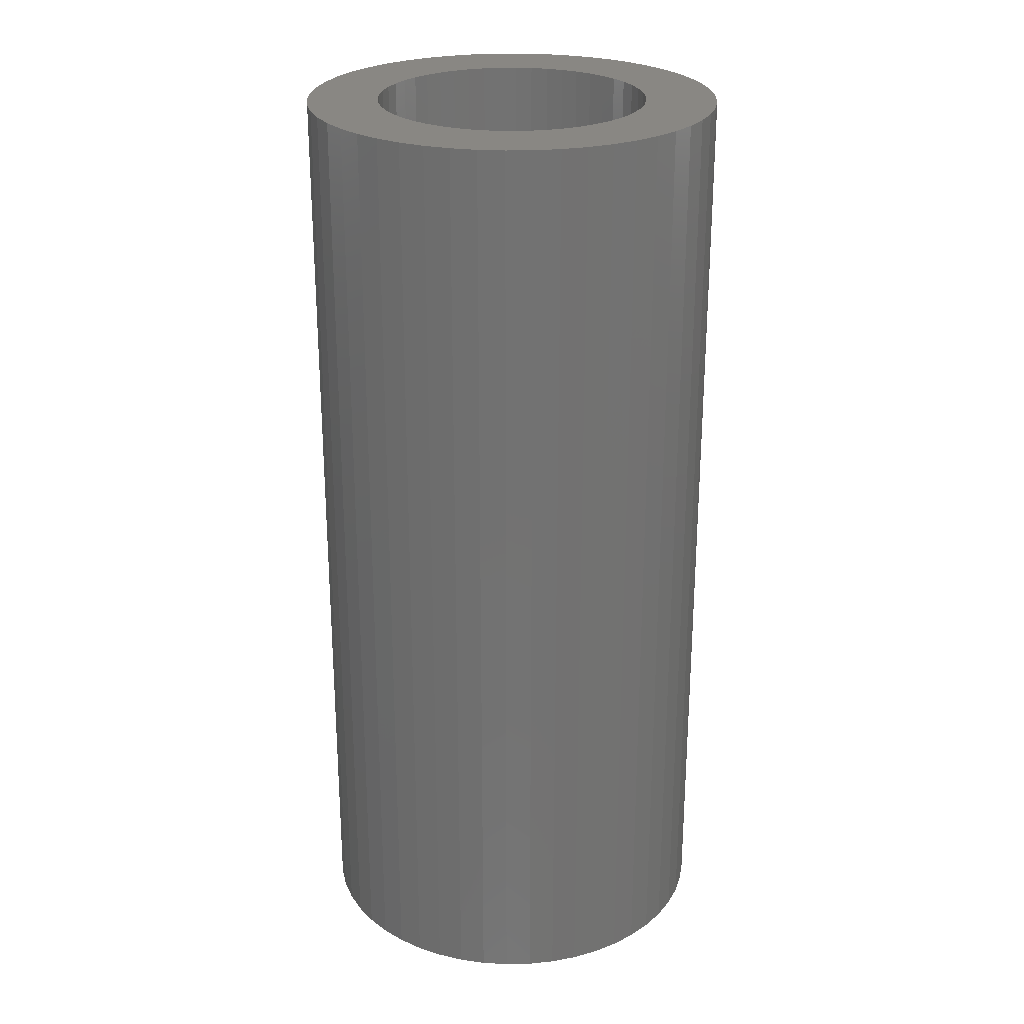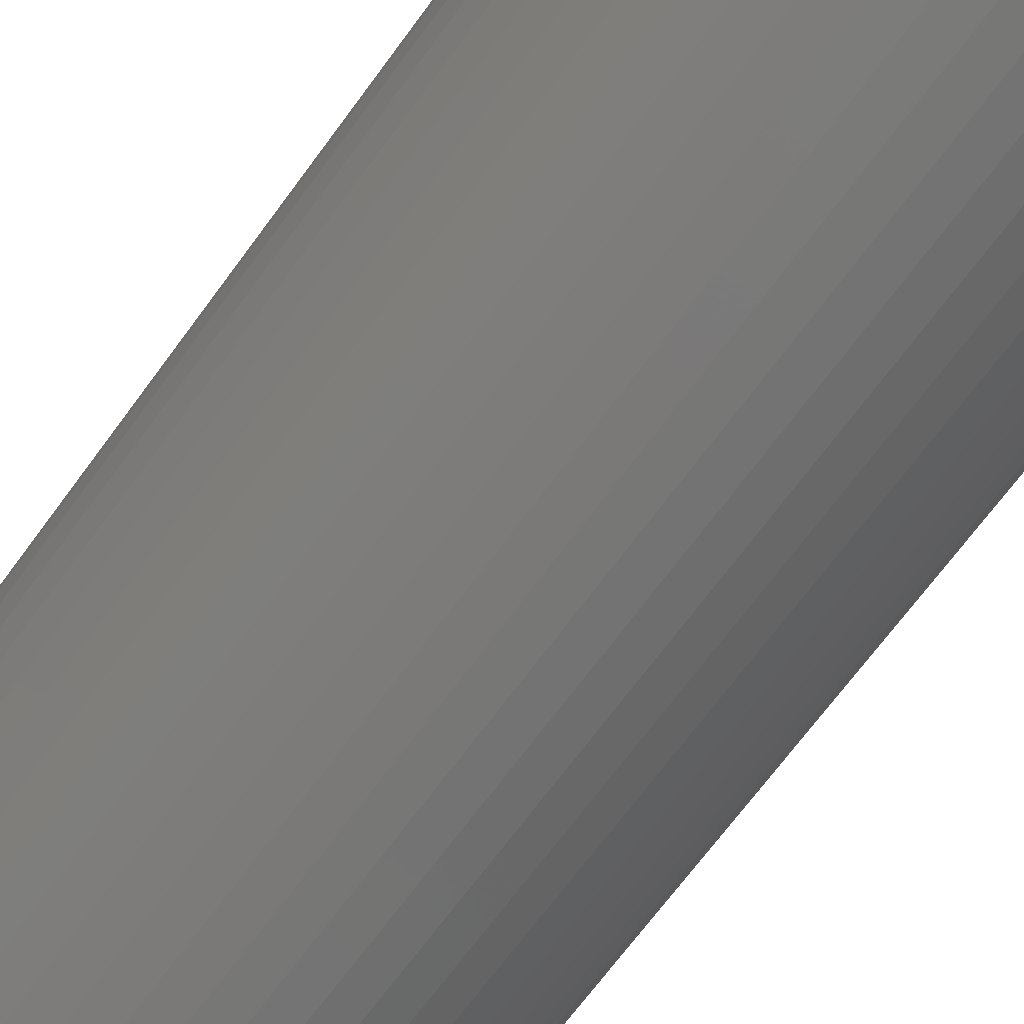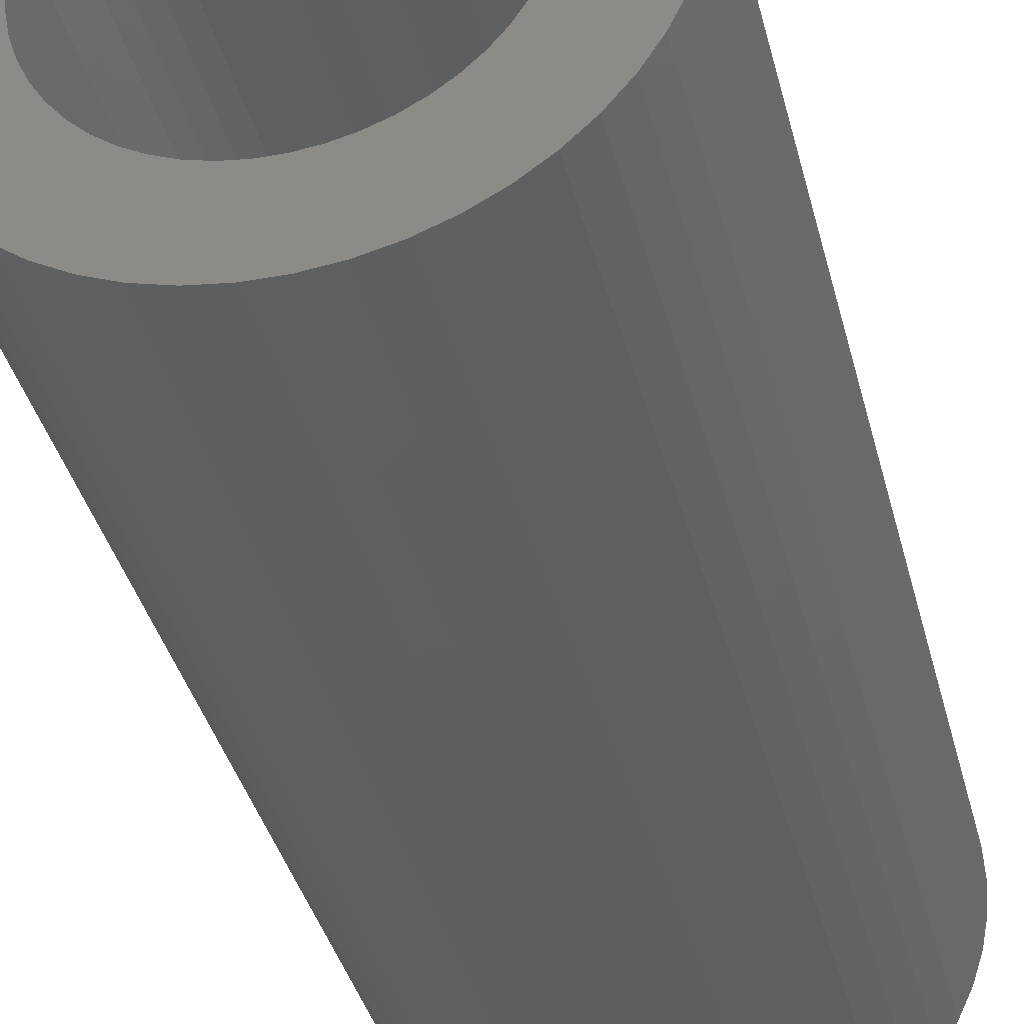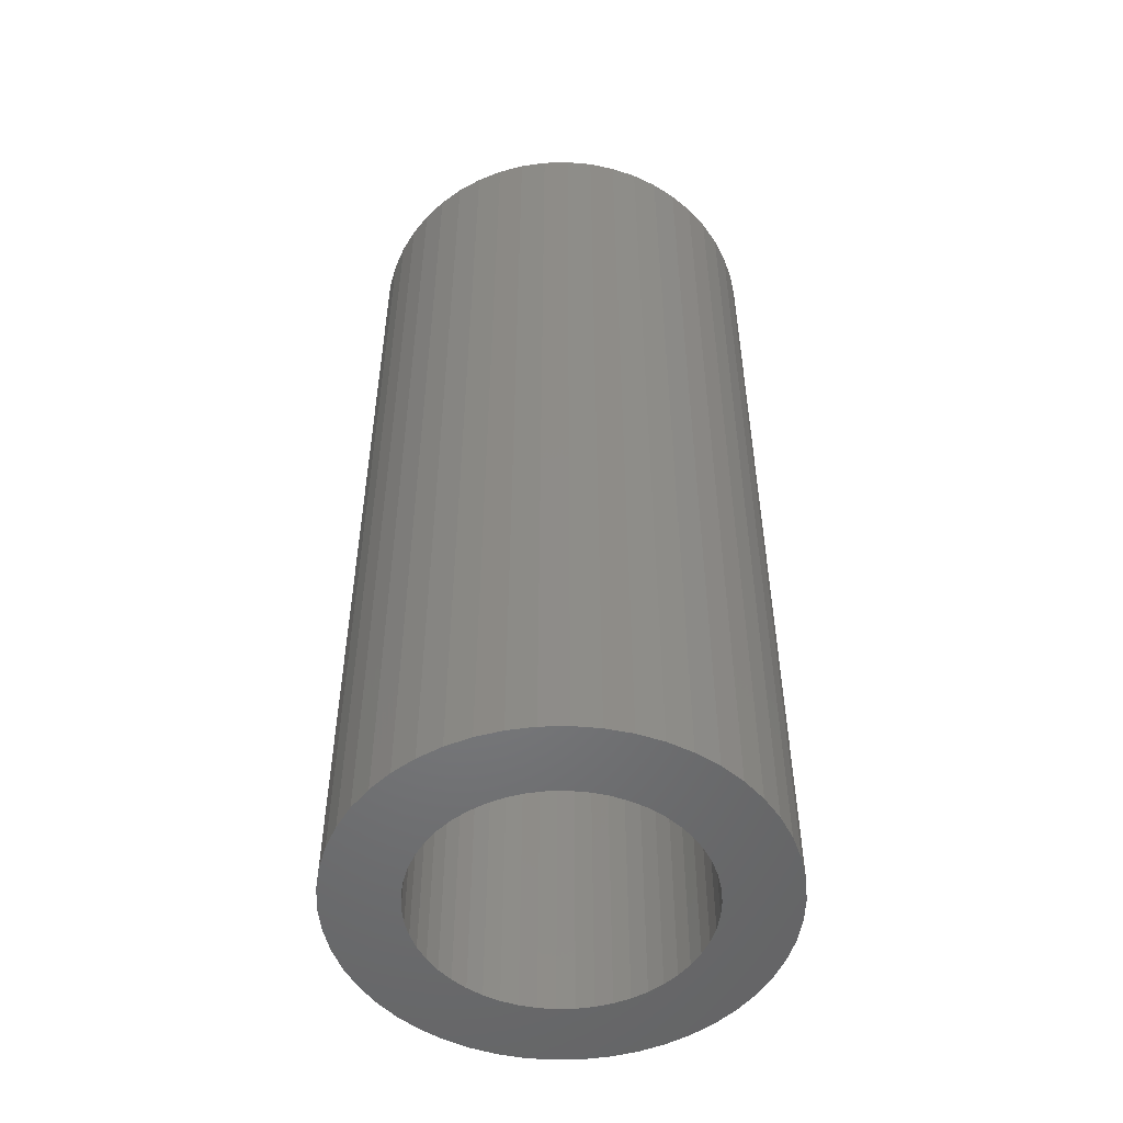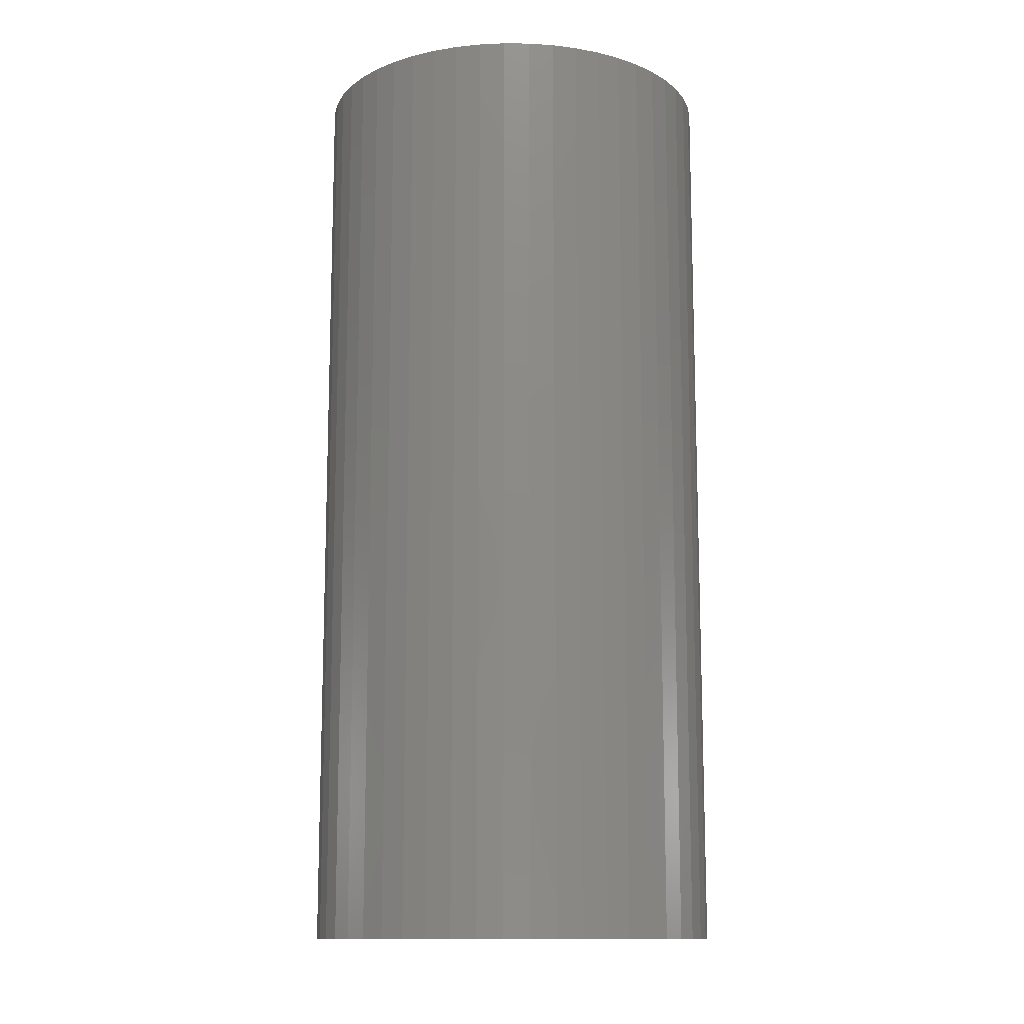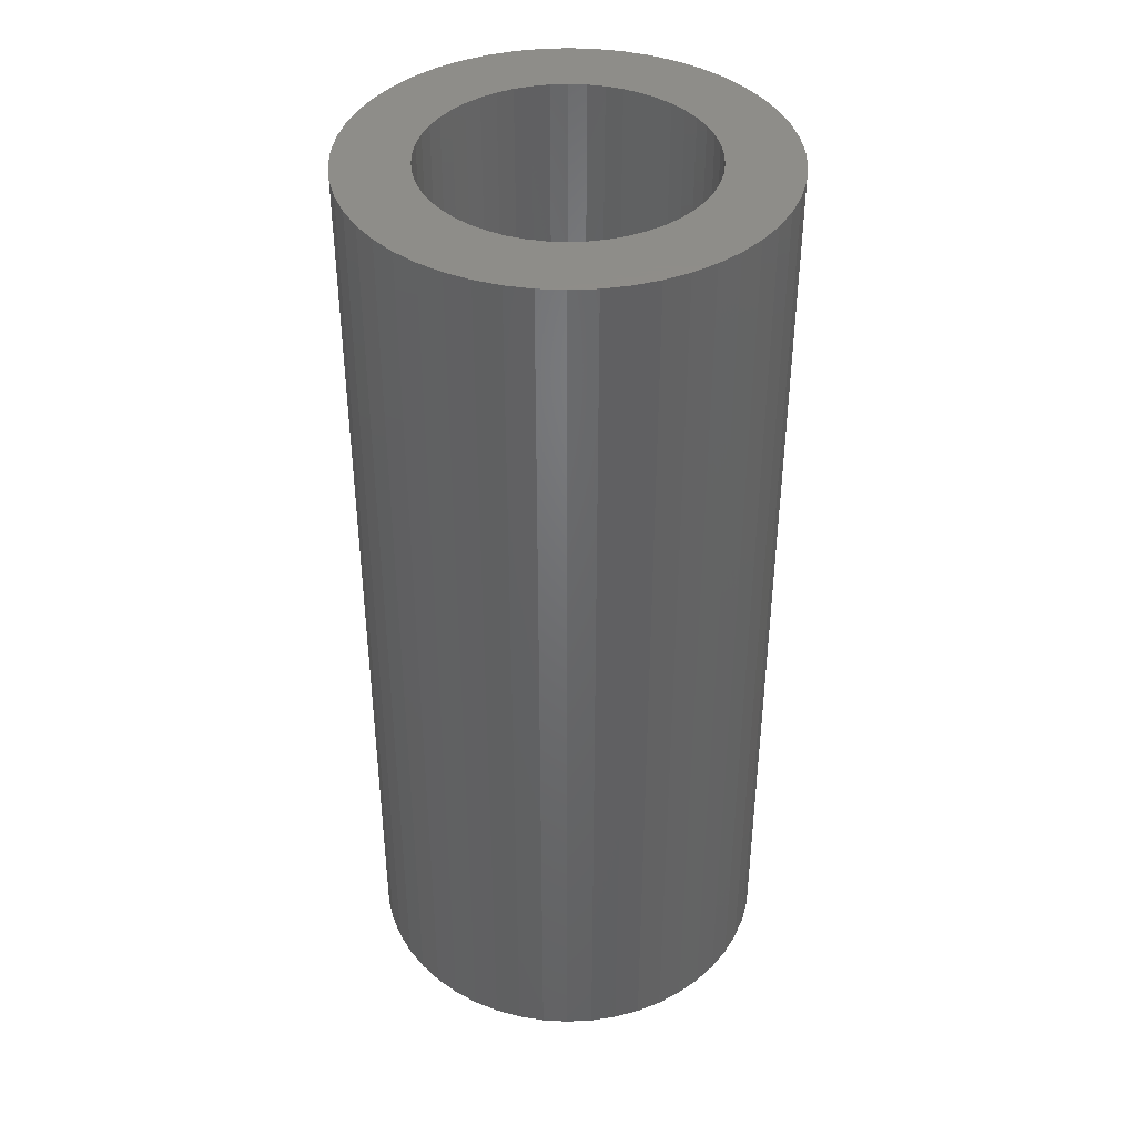
<metadata>
{"format":"stl","ext":"stl","renderer":"f3d","projection":"perspective","resolution":1024,"background":"white","views":[{"elev":25.6,"azim":142.1,"up":"+Z"},{"elev":-69.4,"azim":-36.3,"up":"+Y"},{"elev":-36.3,"azim":13.4,"up":"+Y"},{"elev":-51.4,"azim":-120.7,"up":"+Z"},{"elev":-12.6,"azim":-58.9,"up":"+Z"},{"elev":40.5,"azim":104.6,"up":"+Z"}]}
</metadata>
<code>
# stl→obj: 200 verts, 400 faces
v 8 0 18
v 7.937 1.003 -18
v 7.937 1.003 18
v 8 0 -18
v -8 0 -18
v -7.937 1.003 18
v -7.937 1.003 -18
v -8 0 18
v 0.5023 7.984 -18
v -0.5023 7.984 18
v 0.5023 7.984 18
v -0.5023 7.984 -18
v -0.5023 -7.984 -18
v 0.5023 -7.984 18
v -0.5023 -7.984 18
v 0.5023 -7.984 -18
v 5.832 5.476 -18
v 5.099 6.164 18
v 5.832 5.476 18
v 5.099 6.164 -18
v -5.099 6.164 -18
v -5.832 5.476 18
v -5.099 6.164 18
v -5.832 5.476 -18
v -2.472 7.608 -18
v -3.406 7.239 18
v -2.472 7.608 18
v -3.406 7.239 -18
v 7.01 -3.854 18
v 7.438 -2.945 -18
v 7.438 -2.945 18
v 7.01 -3.854 -18
v 7.438 2.945 18
v 7.01 3.854 -18
v 7.01 3.854 18
v 7.438 2.945 -18
v 3.406 7.239 -18
v 2.472 7.608 18
v 3.406 7.239 18
v 2.472 7.608 -18
v 1.499 7.858 18
v 1.499 7.858 -18
v 4.287 6.755 -18
v 4.287 6.755 18
v -7.438 2.945 -18
v -7.01 3.854 18
v -7.01 3.854 -18
v -7.438 2.945 18
v -6.472 4.702 -18
v -6.472 4.702 18
v 5.25 0 18
v 5.209 0.658 18
v 7.749 1.99 18
v 7.937 -1.003 18
v 5.085 1.306 18
v 5.209 -0.658 18
v 4.881 1.933 18
v 7.749 -1.99 18
v 4.601 2.529 18
v 6.472 4.702 18
v 5.085 -1.306 18
v 4.247 3.086 18
v 4.881 -1.933 18
v 3.827 3.594 18
v 3.346 4.045 18
v 2.813 4.433 18
v 2.235 4.75 18
v 1.622 4.993 18
v 0.9838 5.157 18
v 0.3296 5.24 18
v -0.3296 5.24 18
v -0.9838 5.157 18
v -1.499 7.858 18
v -1.622 4.993 18
v -2.235 4.75 18
v -2.813 4.433 18
v -4.287 6.755 18
v -3.346 4.045 18
v -3.827 3.594 18
v -4.247 3.086 18
v -4.601 2.529 18
v -4.881 1.933 18
v 4.601 -2.529 18
v 6.472 -4.702 18
v 4.247 -3.086 18
v 5.832 -5.476 18
v 3.827 -3.594 18
v 5.099 -6.164 18
v 3.346 -4.045 18
v 4.287 -6.755 18
v 2.813 -4.433 18
v 3.406 -7.239 18
v 2.235 -4.75 18
v 2.472 -7.608 18
v 1.622 -4.993 18
v 1.499 -7.858 18
v 0.9838 -5.157 18
v 0.3296 -5.24 18
v -0.3296 -5.24 18
v -0.9838 -5.157 18
v -1.499 -7.858 18
v -1.622 -4.993 18
v -2.472 -7.608 18
v -2.235 -4.75 18
v -3.406 -7.239 18
v -2.813 -4.433 18
v -4.287 -6.755 18
v -3.346 -4.045 18
v -5.099 -6.164 18
v -3.827 -3.594 18
v -5.832 -5.476 18
v -4.247 -3.086 18
v -6.472 -4.702 18
v -4.601 -2.529 18
v -7.01 -3.854 18
v -4.881 -1.933 18
v -7.438 -2.945 18
v -5.085 -1.306 18
v -7.749 -1.99 18
v -5.209 -0.658 18
v -7.937 -1.003 18
v -5.25 0 18
v -5.085 1.306 18
v -7.749 1.99 18
v -5.209 0.658 18
v -1.499 7.858 -18
v 5.25 0 -18
v 7.937 -1.003 -18
v 5.209 -0.658 -18
v 7.749 -1.99 -18
v 5.085 -1.306 -18
v 5.209 0.658 -18
v 4.881 -1.933 -18
v 7.749 1.99 -18
v 4.601 -2.529 -18
v 6.472 -4.702 -18
v 5.085 1.306 -18
v 4.247 -3.086 -18
v 5.832 -5.476 -18
v 4.881 1.933 -18
v 3.827 -3.594 -18
v 5.099 -6.164 -18
v 3.346 -4.045 -18
v 4.287 -6.755 -18
v 2.813 -4.433 -18
v 3.406 -7.239 -18
v 2.235 -4.75 -18
v 2.472 -7.608 -18
v 1.622 -4.993 -18
v 1.499 -7.858 -18
v 0.9838 -5.157 -18
v 0.3296 -5.24 -18
v -0.3296 -5.24 -18
v -0.9838 -5.157 -18
v -1.499 -7.858 -18
v -1.622 -4.993 -18
v -2.472 -7.608 -18
v -2.235 -4.75 -18
v -3.406 -7.239 -18
v -2.813 -4.433 -18
v -4.287 -6.755 -18
v -3.346 -4.045 -18
v -5.099 -6.164 -18
v -3.827 -3.594 -18
v -5.832 -5.476 -18
v -4.247 -3.086 -18
v -6.472 -4.702 -18
v -4.601 -2.529 -18
v -7.01 -3.854 -18
v -4.881 -1.933 -18
v -7.438 -2.945 -18
v 4.601 2.529 -18
v 6.472 4.702 -18
v 4.247 3.086 -18
v 3.827 3.594 -18
v 3.346 4.045 -18
v 2.813 4.433 -18
v 2.235 4.75 -18
v 1.622 4.993 -18
v 0.9838 5.157 -18
v 0.3296 5.24 -18
v -0.3296 5.24 -18
v -0.9838 5.157 -18
v -1.622 4.993 -18
v -2.235 4.75 -18
v -2.813 4.433 -18
v -4.287 6.755 -18
v -3.346 4.045 -18
v -3.827 3.594 -18
v -4.247 3.086 -18
v -4.601 2.529 -18
v -4.881 1.933 -18
v -5.085 1.306 -18
v -7.749 1.99 -18
v -5.209 0.658 -18
v -5.25 0 -18
v -5.085 -1.306 -18
v -7.749 -1.99 -18
v -5.209 -0.658 -18
v -7.937 -1.003 -18
f 1 2 3
f 2 1 4
f 5 6 7
f 6 5 8
f 9 10 11
f 10 9 12
f 13 14 15
f 14 13 16
f 17 18 19
f 18 17 20
f 21 22 23
f 22 21 24
f 25 26 27
f 26 25 28
f 29 30 31
f 30 29 32
f 33 34 35
f 34 33 36
f 37 38 39
f 38 37 40
f 40 41 38
f 41 40 42
f 43 39 44
f 39 43 37
f 45 46 47
f 46 45 48
f 49 22 24
f 22 49 50
f 51 1 3
f 52 3 53
f 1 51 54
f 55 53 33
f 56 54 51
f 57 33 35
f 54 56 58
f 59 35 60
f 61 58 56
f 62 60 19
f 58 61 31
f 63 31 61
f 3 52 51
f 64 19 18
f 53 55 52
f 33 57 55
f 35 59 57
f 65 18 44
f 60 62 59
f 19 64 62
f 66 44 39
f 18 65 64
f 44 66 65
f 67 39 38
f 39 67 66
f 38 68 67
f 41 68 38
f 41 69 68
f 11 69 41
f 11 70 69
f 11 71 70
f 10 71 11
f 10 72 71
f 73 72 10
f 73 74 72
f 27 74 73
f 74 27 75
f 26 75 27
f 75 26 76
f 77 76 26
f 76 77 78
f 23 78 77
f 78 23 79
f 22 79 23
f 79 22 80
f 50 80 22
f 80 50 81
f 46 81 50
f 81 46 82
f 48 82 46
f 31 63 29
f 83 29 63
f 29 83 84
f 85 84 83
f 84 85 86
f 87 86 85
f 86 87 88
f 89 88 87
f 88 89 90
f 91 90 89
f 90 91 92
f 93 92 91
f 92 93 94
f 95 94 93
f 95 96 94
f 97 96 95
f 97 14 96
f 98 14 97
f 99 14 98
f 99 15 14
f 100 15 99
f 100 101 15
f 102 101 100
f 103 102 104
f 102 103 101
f 105 104 106
f 107 106 108
f 104 105 103
f 109 108 110
f 111 110 112
f 106 107 105
f 113 112 114
f 115 114 116
f 117 116 118
f 108 109 107
f 119 118 120
f 121 120 122
f 82 48 123
f 110 111 109
f 124 123 48
f 112 113 111
f 123 124 125
f 114 115 113
f 6 125 124
f 116 117 115
f 125 6 122
f 118 119 117
f 8 122 6
f 120 121 119
f 122 8 121
f 126 27 73
f 27 126 25
f 127 4 128
f 129 128 130
f 4 127 2
f 131 130 30
f 132 2 127
f 133 30 32
f 2 132 134
f 135 32 136
f 137 134 132
f 138 136 139
f 134 137 36
f 140 36 137
f 128 129 127
f 141 139 142
f 130 131 129
f 30 133 131
f 32 135 133
f 143 142 144
f 136 138 135
f 139 141 138
f 145 144 146
f 142 143 141
f 144 145 143
f 147 146 148
f 146 147 145
f 148 149 147
f 150 149 148
f 150 151 149
f 16 151 150
f 16 152 151
f 16 153 152
f 13 153 16
f 13 154 153
f 155 154 13
f 155 156 154
f 157 156 155
f 156 157 158
f 159 158 157
f 158 159 160
f 161 160 159
f 160 161 162
f 163 162 161
f 162 163 164
f 165 164 163
f 164 165 166
f 167 166 165
f 166 167 168
f 169 168 167
f 168 169 170
f 171 170 169
f 36 140 34
f 172 34 140
f 34 172 173
f 174 173 172
f 173 174 17
f 175 17 174
f 17 175 20
f 176 20 175
f 20 176 43
f 177 43 176
f 43 177 37
f 178 37 177
f 37 178 40
f 179 40 178
f 179 42 40
f 180 42 179
f 180 9 42
f 181 9 180
f 182 9 181
f 182 12 9
f 183 12 182
f 183 126 12
f 184 126 183
f 25 184 185
f 184 25 126
f 28 185 186
f 187 186 188
f 185 28 25
f 21 188 189
f 24 189 190
f 186 187 28
f 49 190 191
f 47 191 192
f 45 192 193
f 188 21 187
f 194 193 195
f 7 195 196
f 170 171 197
f 189 24 21
f 198 197 171
f 190 49 24
f 197 198 199
f 191 47 49
f 200 199 198
f 192 45 47
f 199 200 196
f 193 194 45
f 5 196 200
f 195 7 194
f 196 5 7
f 16 96 14
f 96 16 150
f 53 36 33
f 36 53 134
f 3 134 53
f 134 3 2
f 60 17 19
f 17 60 173
f 35 173 60
f 173 35 34
f 42 11 41
f 11 42 9
f 20 44 18
f 44 20 43
f 47 50 49
f 50 47 46
f 194 48 45
f 48 194 124
f 7 124 194
f 124 7 6
f 28 77 26
f 77 28 187
f 187 23 77
f 23 187 21
f 12 73 10
f 73 12 126
f 54 4 1
f 4 54 128
f 86 136 84
f 136 86 139
f 165 109 111
f 109 165 163
f 169 117 171
f 117 169 115
f 165 113 167
f 113 165 111
f 146 90 92
f 90 146 144
f 31 130 58
f 130 31 30
f 84 32 29
f 32 84 136
f 157 101 103
f 101 157 155
f 198 121 200
f 121 198 119
f 200 8 5
f 8 200 121
f 171 119 198
f 119 171 117
f 142 86 88
f 86 142 139
f 148 92 94
f 92 148 146
f 150 94 96
f 94 150 148
f 58 128 54
f 128 58 130
f 155 15 101
f 15 155 13
f 159 103 105
f 103 159 157
f 167 115 169
f 115 167 113
f 144 88 90
f 88 144 142
f 161 105 107
f 105 161 159
f 163 107 109
f 107 163 161
f 127 52 132
f 52 127 51
f 122 195 125
f 195 122 196
f 182 70 71
f 70 182 181
f 152 99 98
f 99 152 153
f 176 64 65
f 64 176 175
f 189 78 79
f 78 189 188
f 185 74 75
f 74 185 184
f 140 59 172
f 59 140 57
f 132 55 137
f 55 132 52
f 179 67 68
f 67 179 178
f 178 66 67
f 66 178 177
f 82 191 81
f 191 82 192
f 186 75 76
f 75 186 185
f 184 72 74
f 72 184 183
f 151 98 97
f 98 151 152
f 147 95 93
f 95 147 149
f 137 57 140
f 57 137 55
f 174 64 175
f 64 174 62
f 172 62 174
f 62 172 59
f 180 68 69
f 68 180 179
f 181 69 70
f 69 181 180
f 177 65 66
f 65 177 176
f 81 190 80
f 190 81 191
f 80 189 79
f 189 80 190
f 123 192 82
f 192 123 193
f 125 193 123
f 193 125 195
f 188 76 78
f 76 188 186
f 183 71 72
f 71 183 182
f 129 51 127
f 51 129 56
f 131 56 129
f 56 131 61
f 162 110 108
f 110 162 164
f 114 170 116
f 170 114 168
f 112 168 114
f 168 112 166
f 145 93 91
f 93 145 147
f 135 63 133
f 63 135 83
f 156 104 102
f 104 156 158
f 110 166 112
f 166 110 164
f 118 199 120
f 199 118 197
f 120 196 122
f 196 120 199
f 116 197 118
f 197 116 170
f 143 91 89
f 91 143 145
f 149 97 95
f 97 149 151
f 138 83 135
f 83 138 85
f 141 85 138
f 85 141 87
f 133 61 131
f 61 133 63
f 158 106 104
f 106 158 160
f 141 89 87
f 89 141 143
f 154 102 100
f 102 154 156
f 153 100 99
f 100 153 154
f 160 108 106
f 108 160 162

</code>
